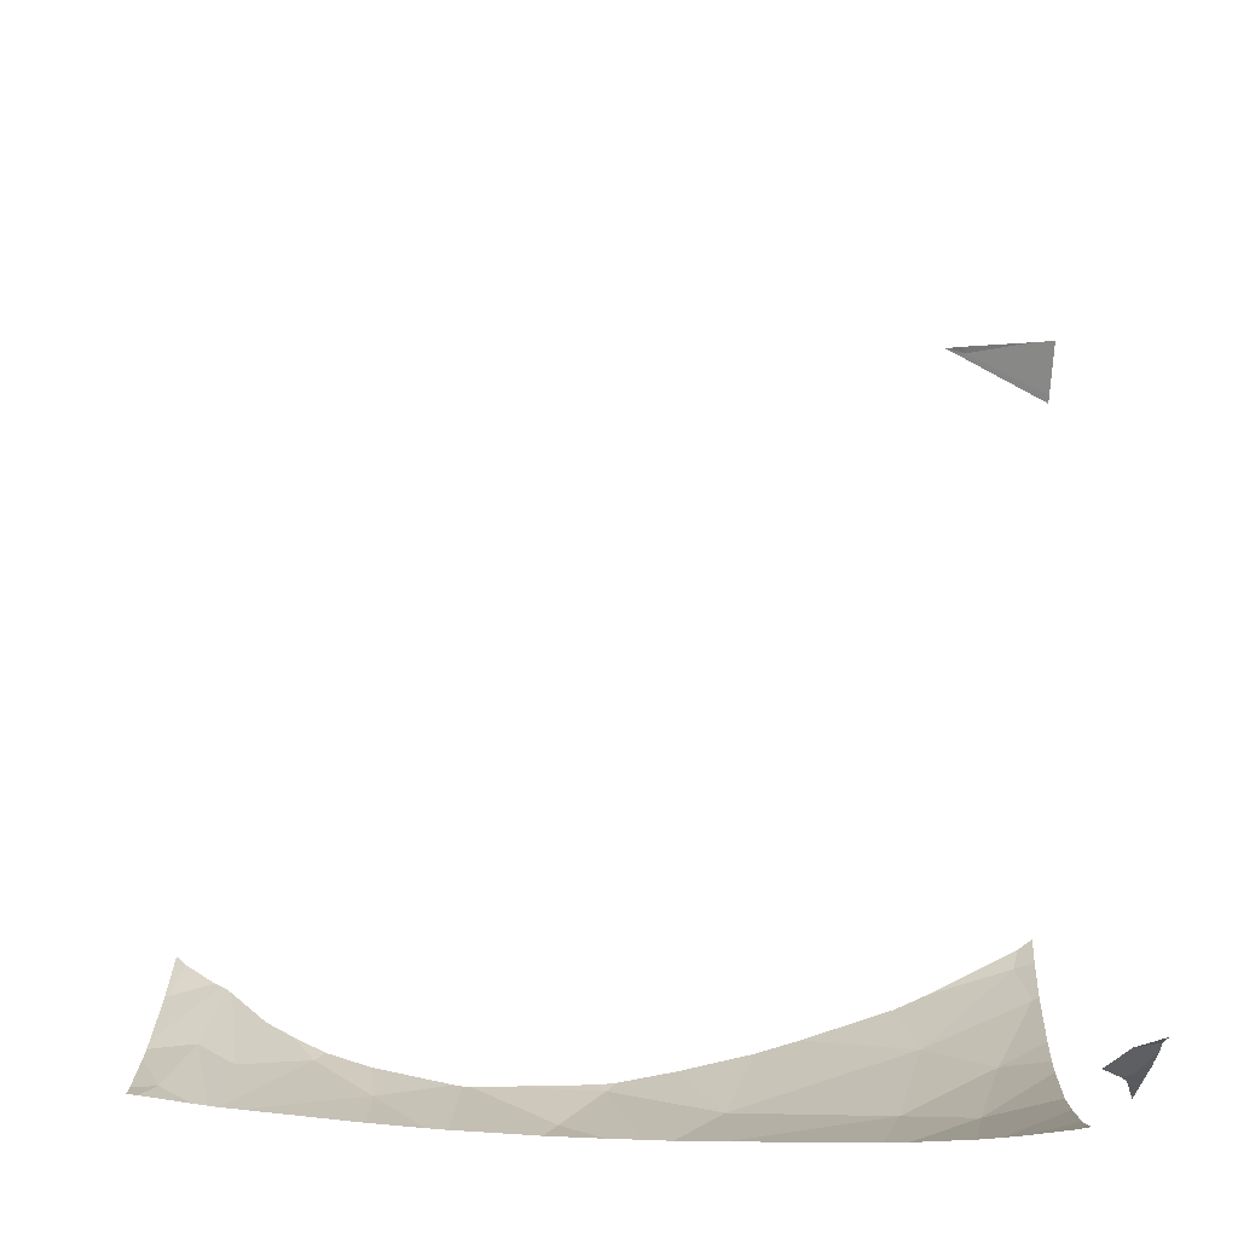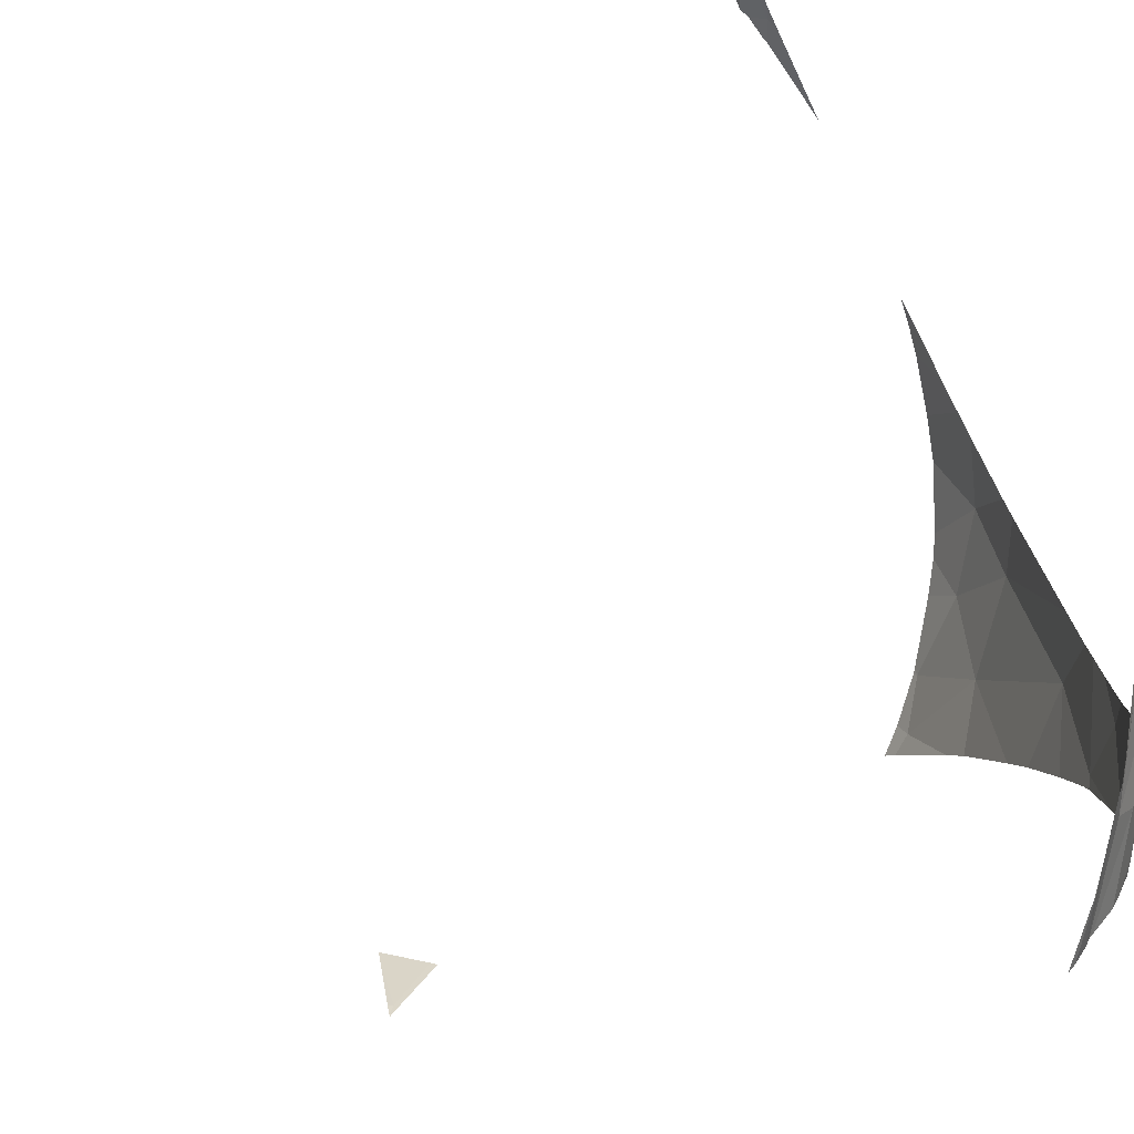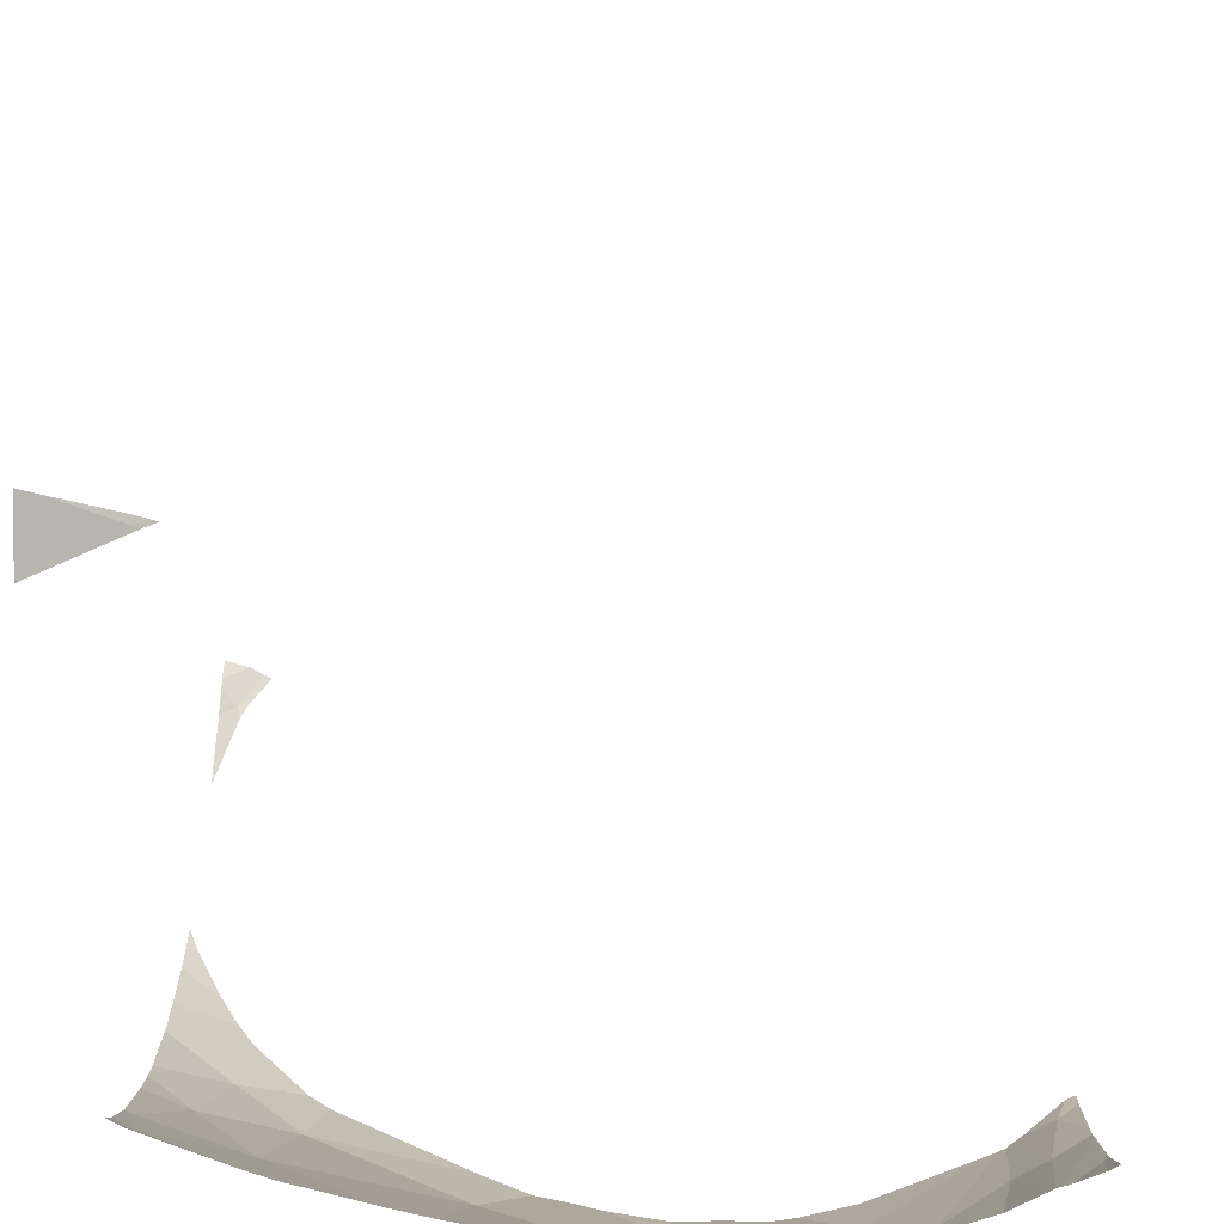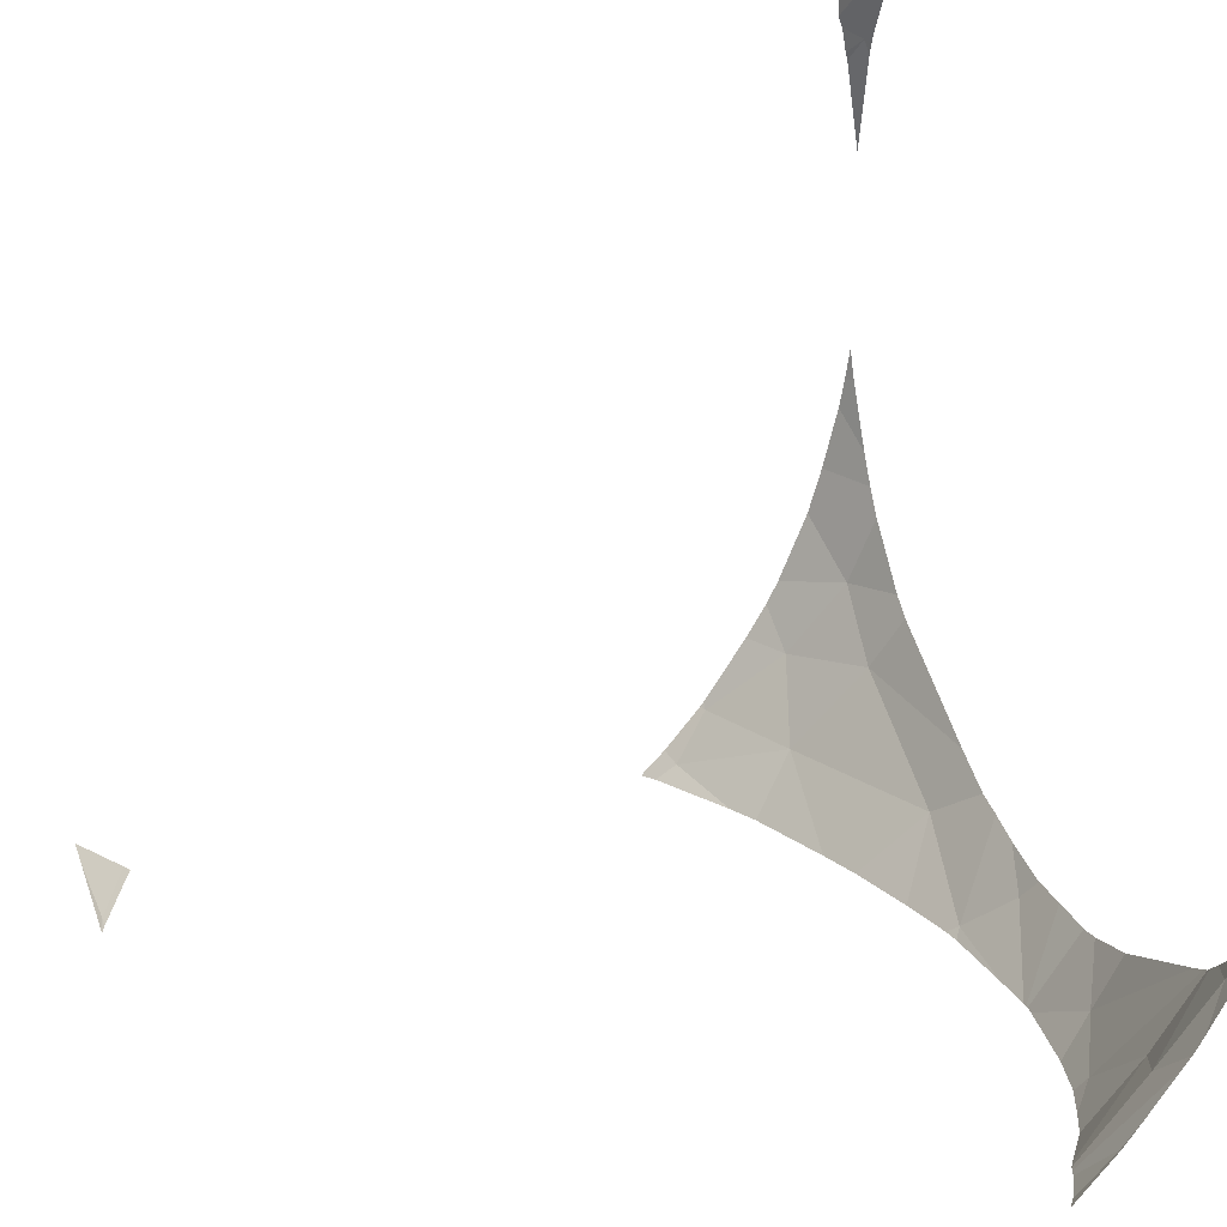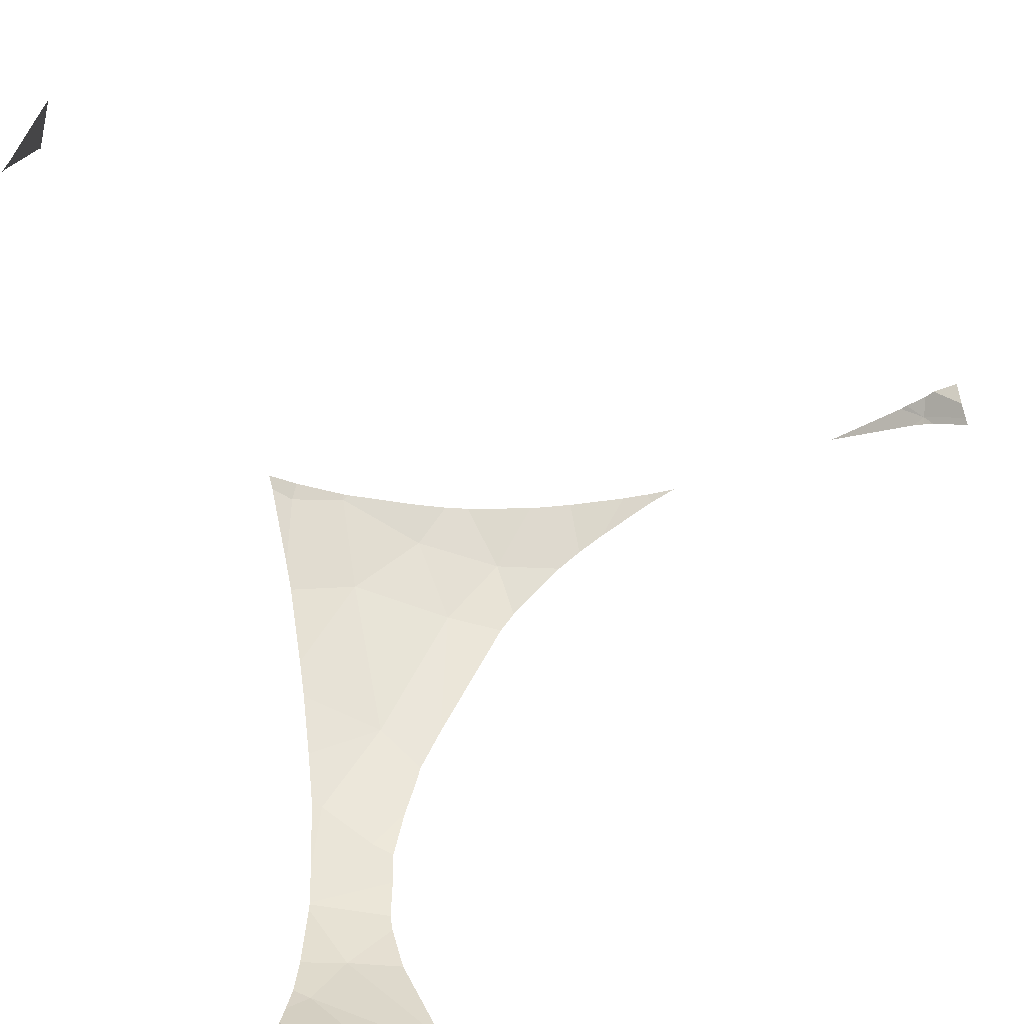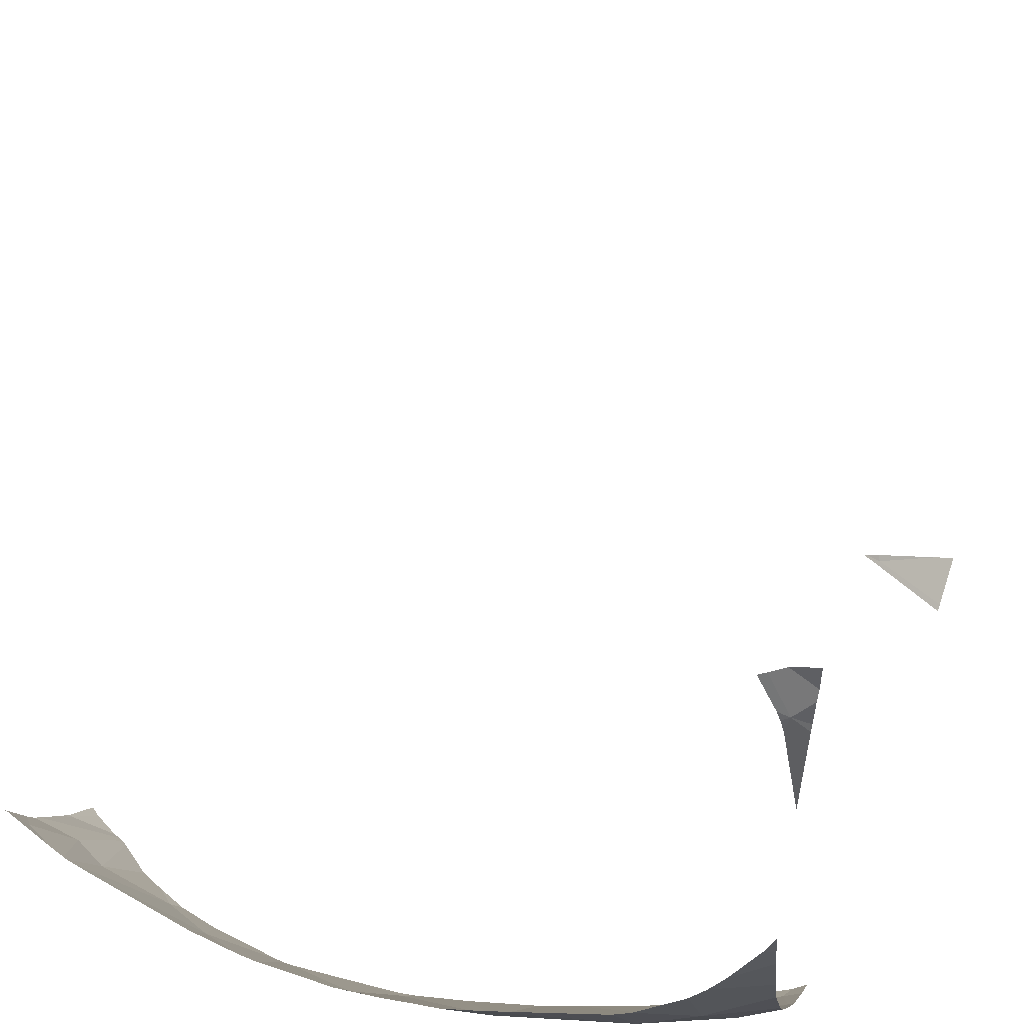
<metadata>
{"format":"obj","ext":"obj","renderer":"f3d","projection":"perspective","resolution":1024,"background":"white","views":[{"elev":75.3,"azim":93.6,"up":"+Z"},{"elev":-79.2,"azim":25.9,"up":"+Y"},{"elev":-51.5,"azim":-89.1,"up":"+Z"},{"elev":26.2,"azim":-20.7,"up":"+Z"},{"elev":-45.8,"azim":-66.1,"up":"+Y"},{"elev":50.0,"azim":110.8,"up":"+Z"}]}
</metadata>
<code>
v -22.26 99.73 393.5
v -22.26 100.9 393.9
v -22.26 96.2 392.2
v -21.97 96.4 392
v -19.86 100.9 392.1
v 10.26 100.9 393.1
v 20.61 61.6 400.1
v 18.04 72.83 391.8
v 14.81 58.15 394.2
v -19.61 100.7 391.8
v 14.98 100.9 399.1
v 20.61 83.39 397.5
v -22.26 96.2 392.2
v 17.88 79.96 392.3
v 20.61 96.9 407.1
v 20.61 60.76 400.8
v -19.86 100.9 392.1
v 14.81 58 394.3
v -21.84 96.2 391.8
v 16.79 100.9 402.2
v 20.61 98.71 410.1
v 15.78 58 395.6
v 15.48 62.81 391.8
v 20.61 85.87 398.8
v 20.61 94.09 403.8
v 16.12 100.9 401
v 12.02 95.71 391.8
v 19.94 77.79 394.8
v 20.61 72.52 395.9
v 13.93 60.65 391.8
v 15.51 87.23 391.8
v -19.63 100.9 391.9
v 17.95 58 398.5
v 17.3 60.12 396.4
v 20.35 100.9 413.4
v 17.38 68.21 391.8
v 19.19 100.9 408.5
v 20.61 77.1 395.9
v 12.33 100.9 395.4
v 9.464 100.2 391.8
v 15.21 95.19 395.1
v 19.02 68.61 394
v -22 95.86 391.8
v 20.61 61.42 400.2
v 12.87 58.55 391.8
v 17.88 75.27 391.8
v 14.7 89.46 391.8
v 8.887 100.9 391.8
v 18.92 85.85 395.5
v 20.61 68.58 396.8
v 20.61 58 403.3
v 17.31 65.43 392.7
v 19.93 59.13 401.2
v 20.05 100.9 411.9
v -19.49 100.9 391.8
v 14.14 60.96 391.8
v 10.59 99.89 392.6
v 17.38 80.46 391.8
v 20.61 100.3 413.6
v 12.85 94.13 391.8
v 18.12 61.95 395.9
v 10.15 98.96 391.8
v 13.69 60.04 391.8
v 17.53 79.52 391.8
v 17.99 72.42 391.8
v 17.52 58 397.9
v 20.61 61.91 399.9
v -22.26 95.48 391.9
v 20.61 71.43 396
v -22.26 95.28 391.8
v 20.61 62.77 399.5
v 20.21 58 402.4
v 16.1 64.19 391.8
v 12.45 58 391.8
v 19.24 97.38 403.3
v 16.33 98.58 399
v 20.61 80.09 396.6
v 18.42 100.9 406
v 19.03 93.91 399.9
v -21.97 96.4 392
v 18.5 58 399.4
v 12.51 100.5 395.3
v 18.03 72.98 391.8
v 16.63 83.42 391.8
v 18.04 73.23 391.8
v 12.54 100.9 395.7
v 13.82 60.4 391.8
v 20.61 93 402.9
v 20.61 97.83 408.5
v 16.8 65.89 391.8
v 20.61 58.51 403
v 20.61 81.92 397.1
v 20.61 74.99 395.9
v 19.31 100.9 433.1
v 19.77 99.53 434.7
v 20.34 98.8 434.7
v 19.77 100.9 431.2
v 20.37 100 432.1
v 20.35 100.9 413.4
v 20.61 99.64 432
v 20.61 99.44 432.5
v 19.88 100.9 430.8
v 20.61 100.9 415.2
v 20.61 99.85 431.3
v 20.61 100.3 413.6
v 19.29 100.9 434.7
v 20.61 98.41 434.7
v 19.54 100.9 432.5
v 20.61 100.9 425.9
g 091_W_Aya_100K_01
f 1 4 3
g 091_W_Aya_100K_01
f 1 5 4
g 091_W_Aya_100K_01
f 1 2 5
g 091_W_Aya_100K_01
f 93 29 8
g 091_W_Aya_100K_01
f 52 23 73
g 091_W_Aya_100K_01
f 61 67 7
g 091_W_Aya_100K_01
f 14 49 12
g 091_W_Aya_100K_01
f 33 87 30
g 091_W_Aya_100K_01
f 34 30 56
g 091_W_Aya_100K_01
f 72 81 53
g 091_W_Aya_100K_01
f 50 42 69
g 091_W_Aya_100K_01
f 50 71 42
g 091_W_Aya_100K_01
f 24 79 88
g 091_W_Aya_100K_01
f 80 17 32
g 091_W_Aya_100K_01
f 28 85 46
g 091_W_Aya_100K_01
f 28 77 38
g 091_W_Aya_100K_01
f 91 72 53
g 091_W_Aya_100K_01
f 83 28 38
g 091_W_Aya_100K_01
f 60 57 41
g 091_W_Aya_100K_01
f 75 79 76
g 091_W_Aya_100K_01
f 80 70 68
g 091_W_Aya_100K_01
f 18 9 22
g 091_W_Aya_100K_01
f 83 38 93
g 091_W_Aya_100K_01
f 14 12 92
g 091_W_Aya_100K_01
f 78 89 15
g 091_W_Aya_100K_01
f 28 46 14
g 091_W_Aya_100K_01
f 41 57 82
g 091_W_Aya_100K_01
f 18 45 9
g 091_W_Aya_100K_01
f 49 24 12
g 091_W_Aya_100K_01
f 79 49 41
g 091_W_Aya_100K_01
f 80 10 19
g 091_W_Aya_100K_01
f 53 34 44
g 091_W_Aya_100K_01
f 48 57 40
g 091_W_Aya_100K_01
f 53 33 34
g 091_W_Aya_100K_01
f 29 42 65
g 091_W_Aya_100K_01
f 80 43 70
g 091_W_Aya_100K_01
f 33 66 87
g 091_W_Aya_100K_01
f 29 69 42
g 091_W_Aya_100K_01
f 14 92 77
g 091_W_Aya_100K_01
f 79 75 25
g 091_W_Aya_100K_01
f 71 52 42
g 091_W_Aya_100K_01
f 14 77 28
g 091_W_Aya_100K_01
f 21 54 35
g 091_W_Aya_100K_01
f 58 84 49
g 091_W_Aya_100K_01
f 40 57 62
g 091_W_Aya_100K_01
f 21 35 59
g 091_W_Aya_100K_01
f 18 74 45
g 091_W_Aya_100K_01
f 49 79 24
g 091_W_Aya_100K_01
f 80 68 13
g 091_W_Aya_100K_01
f 56 23 61
g 091_W_Aya_100K_01
f 46 64 14
g 091_W_Aya_100K_01
f 52 73 90
g 091_W_Aya_100K_01
f 79 41 76
g 091_W_Aya_100K_01
f 52 36 42
g 091_W_Aya_100K_01
f 41 82 76
g 091_W_Aya_100K_01
f 93 8 83
g 091_W_Aya_100K_01
f 76 20 75
g 091_W_Aya_100K_01
f 75 20 78
g 091_W_Aya_100K_01
f 63 9 45
g 091_W_Aya_100K_01
f 42 36 65
g 091_W_Aya_100K_01
f 60 27 57
g 091_W_Aya_100K_01
f 83 85 28
g 091_W_Aya_100K_01
f 57 27 62
g 091_W_Aya_100K_01
f 91 51 72
g 091_W_Aya_100K_01
f 41 31 47
g 091_W_Aya_100K_01
f 76 26 20
g 091_W_Aya_100K_01
f 21 37 54
g 091_W_Aya_100K_01
f 41 49 31
g 091_W_Aya_100K_01
f 48 6 57
g 091_W_Aya_100K_01
f 82 86 11
g 091_W_Aya_100K_01
f 6 39 82
g 091_W_Aya_100K_01
f 34 7 44
g 091_W_Aya_100K_01
f 71 67 52
g 091_W_Aya_100K_01
f 53 44 16
g 091_W_Aya_100K_01
f 53 81 33
g 091_W_Aya_100K_01
f 32 55 10
g 091_W_Aya_100K_01
f 75 15 25
g 091_W_Aya_100K_01
f 84 31 49
g 091_W_Aya_100K_01
f 34 61 7
g 091_W_Aya_100K_01
f 34 56 61
g 091_W_Aya_100K_01
f 21 89 37
g 091_W_Aya_100K_01
f 39 86 82
g 091_W_Aya_100K_01
f 66 9 63
g 091_W_Aya_100K_01
f 78 37 89
g 091_W_Aya_100K_01
f 78 15 75
g 091_W_Aya_100K_01
f 66 22 9
g 091_W_Aya_100K_01
f 58 49 14
g 091_W_Aya_100K_01
f 80 32 10
g 091_W_Aya_100K_01
f 76 11 26
g 091_W_Aya_100K_01
f 6 82 57
g 091_W_Aya_100K_01
f 33 30 34
g 091_W_Aya_100K_01
f 79 25 88
g 091_W_Aya_100K_01
f 52 90 36
g 091_W_Aya_100K_01
f 29 65 8
g 091_W_Aya_100K_01
f 82 11 76
g 091_W_Aya_100K_01
f 66 63 87
g 091_W_Aya_100K_01
f 14 64 58
g 091_W_Aya_100K_01
f 91 53 16
g 091_W_Aya_100K_01
f 47 60 41
g 091_W_Aya_100K_01
f 80 19 43
g 091_W_Aya_100K_01
f 61 52 67
g 091_W_Aya_100K_01
f 52 61 23
g 091_W_Aya_100K_01
f 98 101 100
g 091_W_Aya_100K_01
f 102 98 104
g 091_W_Aya_100K_01
f 105 99 103
g 091_W_Aya_100K_01
f 97 98 102
g 091_W_Aya_100K_01
f 104 98 100
g 091_W_Aya_100K_01
f 98 107 101
g 091_W_Aya_100K_01
f 98 96 107
g 091_W_Aya_100K_01
f 106 95 94
g 091_W_Aya_100K_01
f 108 96 98
g 091_W_Aya_100K_01
f 97 108 98
g 091_W_Aya_100K_01
f 108 94 95
g 091_W_Aya_100K_01
f 108 95 96
g 091_W_Aya_100K_01
f 102 104 109

</code>
